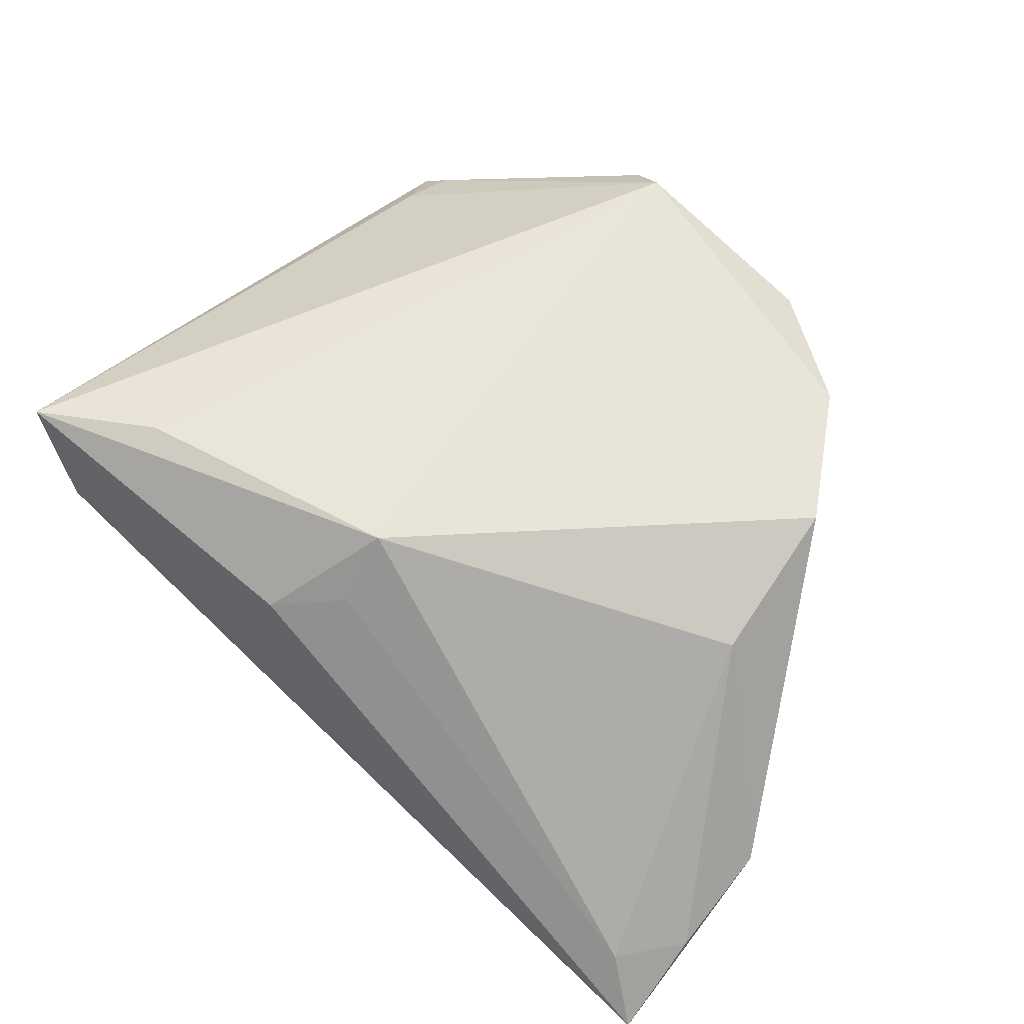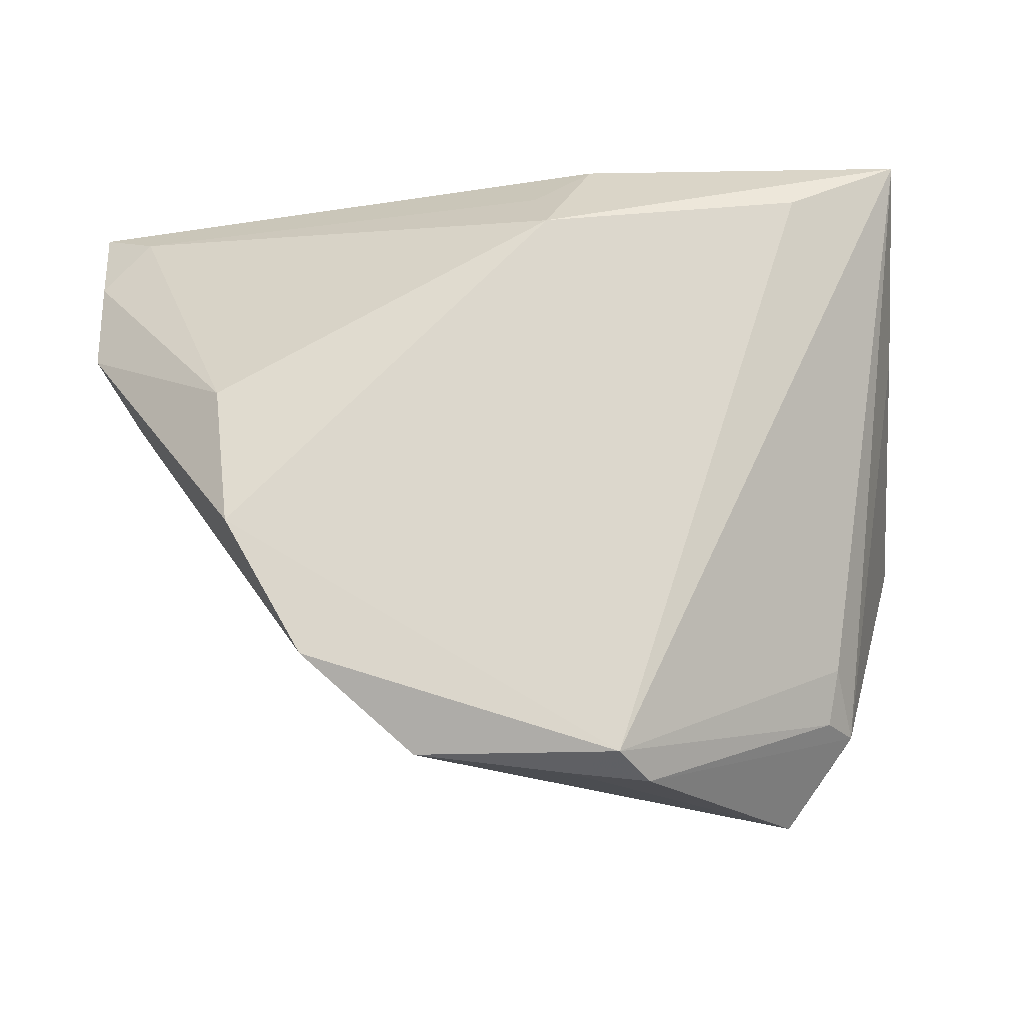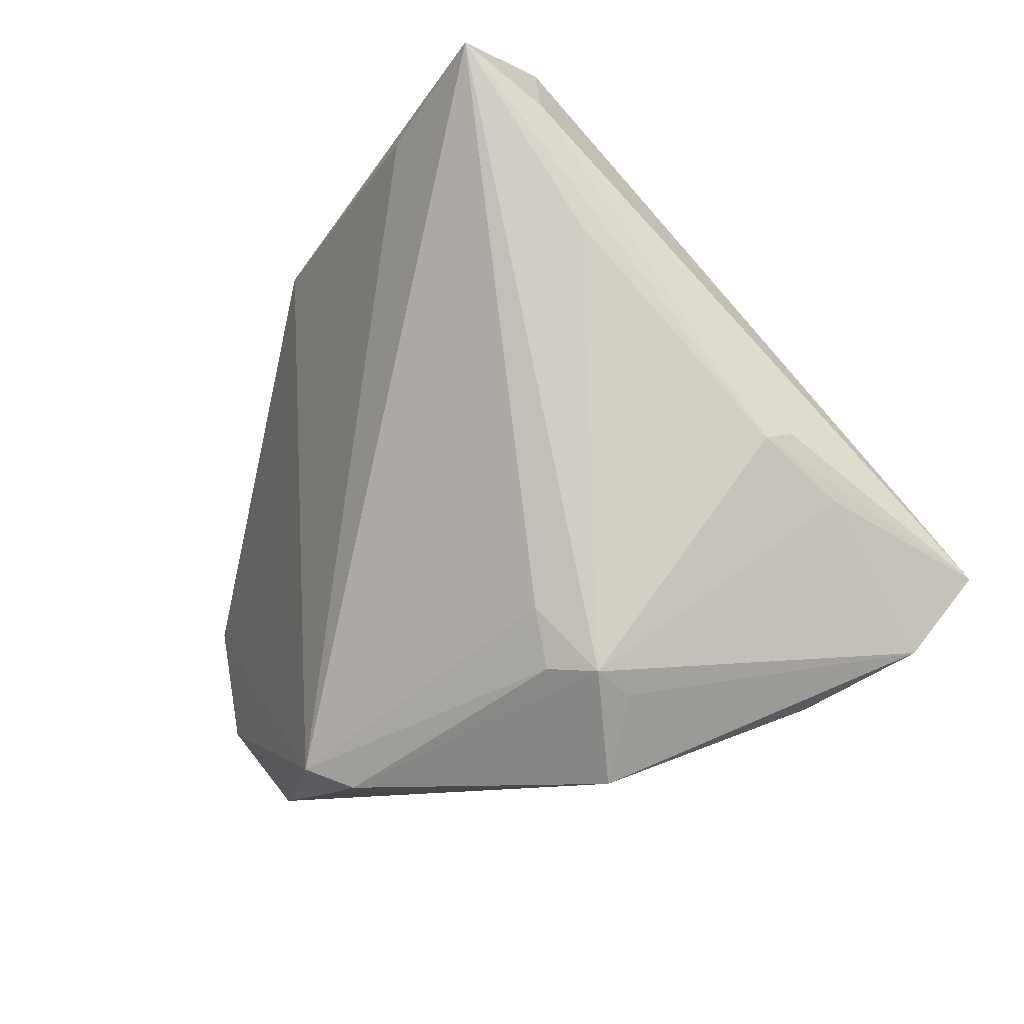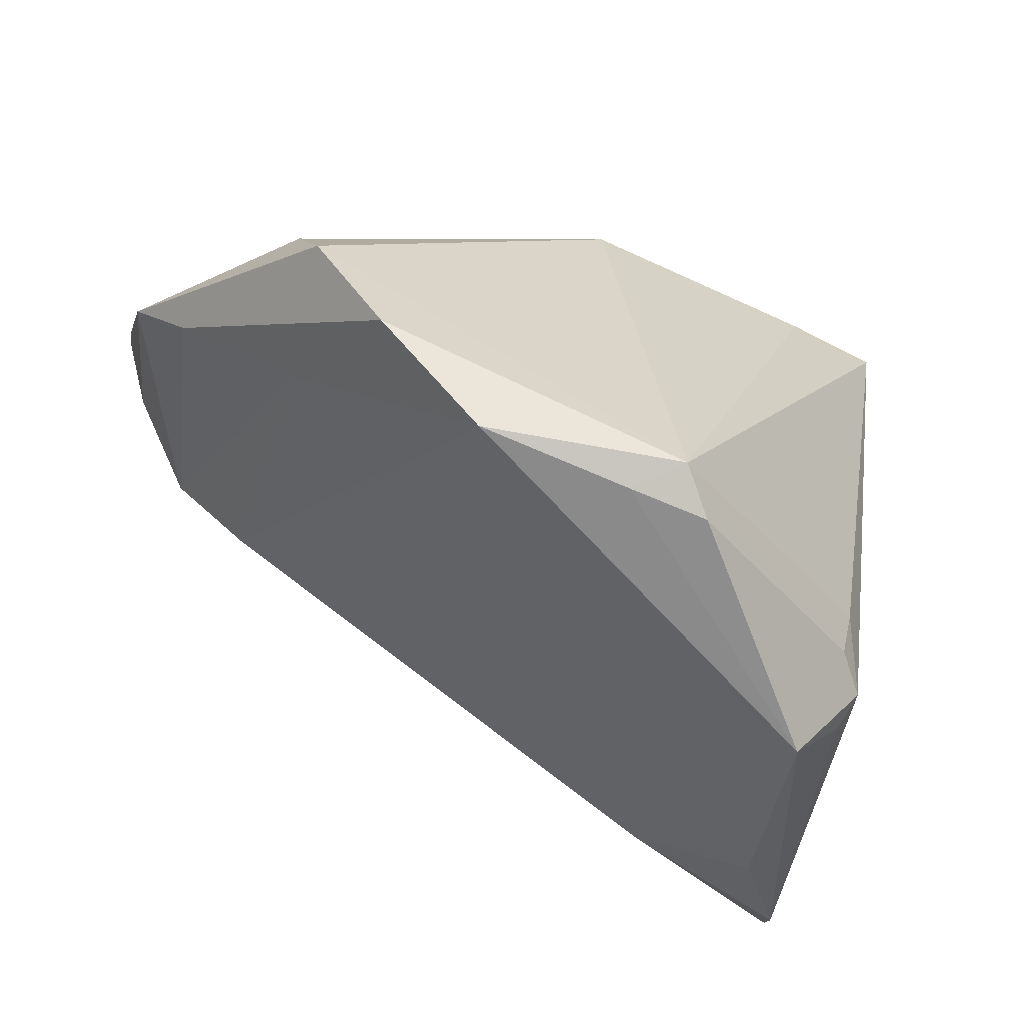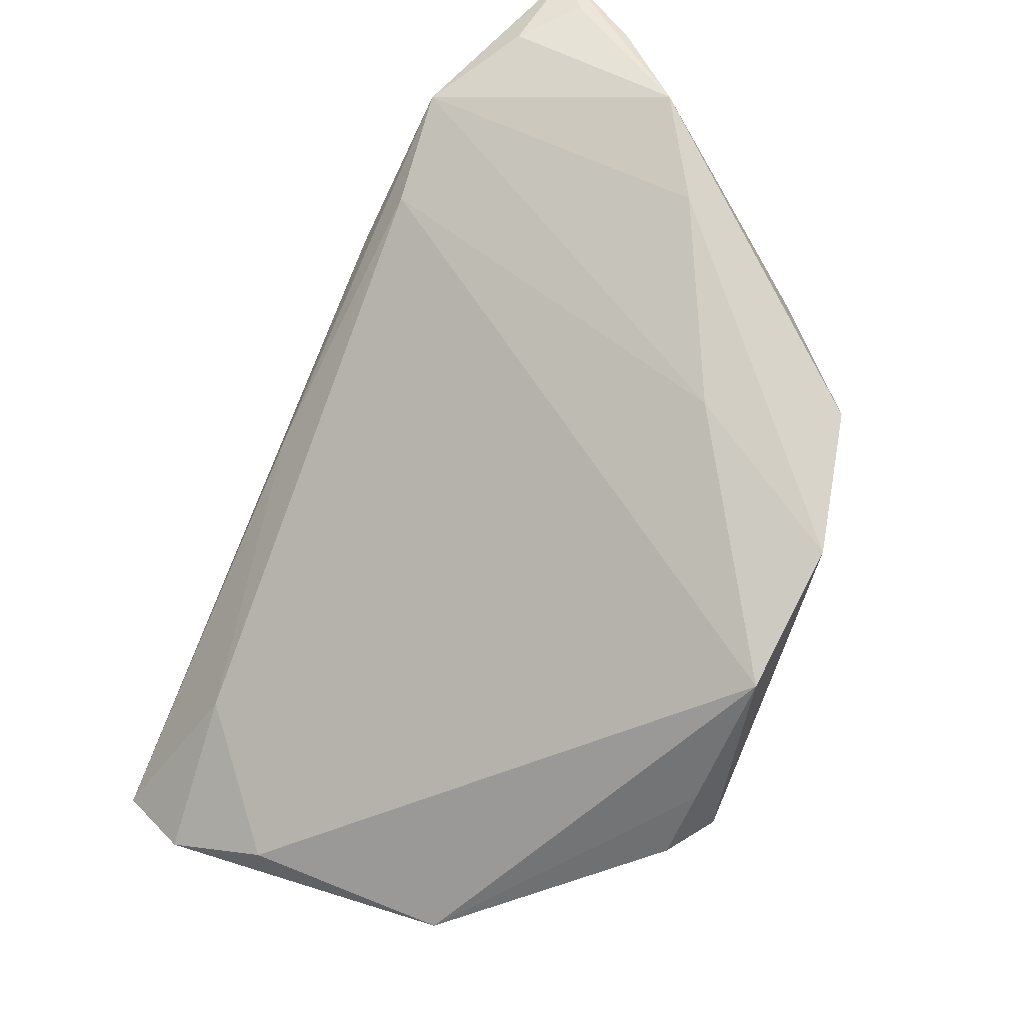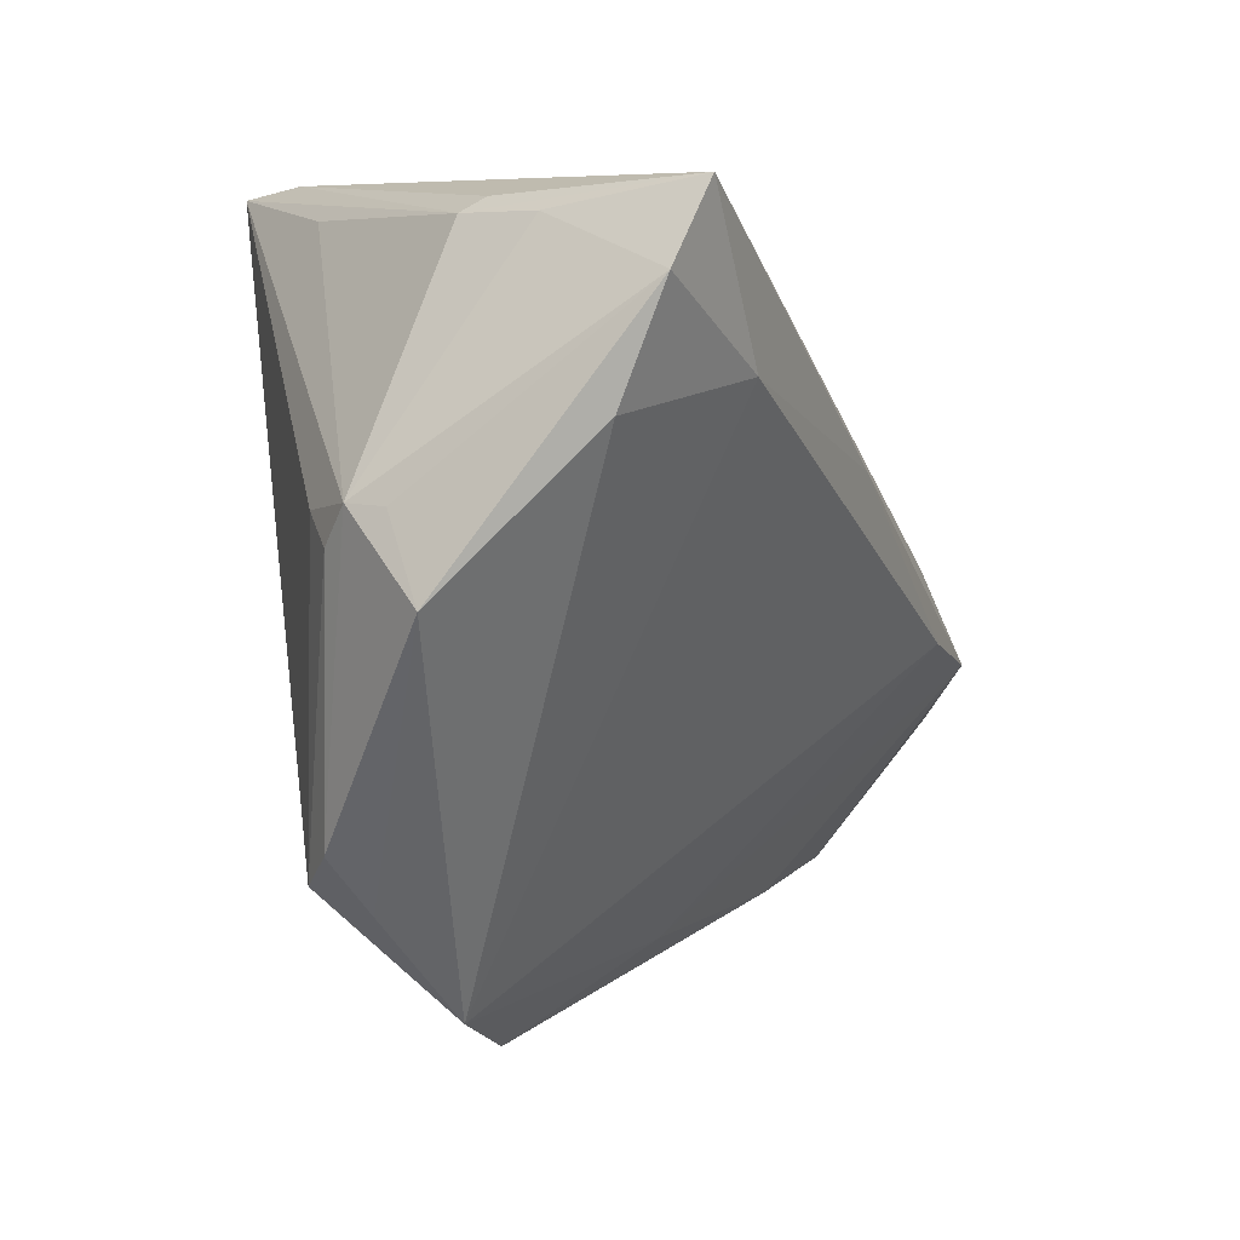
<metadata>
{"format":"obj","ext":"obj","renderer":"f3d","projection":"perspective","resolution":1024,"background":"white","views":[{"elev":57.8,"azim":-140.4,"up":"+Z"},{"elev":-17.3,"azim":-12.2,"up":"+Y"},{"elev":-16.5,"azim":62.6,"up":"+Y"},{"elev":-64.2,"azim":-27.9,"up":"+Y"},{"elev":-50.2,"azim":-115.9,"up":"+Y"},{"elev":-54.9,"azim":111.5,"up":"+Y"}]}
</metadata>
<code>
v 0.004826 0.03355 0.01797
v 0.04636 -0.01547 -0.02601
v 0.004662 0.003516 -0.02592
v -0.001968 0.02368 0.02601
v 0.01039 0.03523 0.00868
v 0.04035 0.01608 0.01337
v -0.01575 0.01624 -0.02558
v 0.0348 -0.02785 0.005687
v 0.04341 -0.0227 -0.02117
v 0.04556 -0.009448 -0.01104
v -0.03353 -0.009455 0.02126
v -0.03443 0.005726 0.01583
v 0.03906 0.0285 0.01707
v 0.002766 0.01357 -0.02314
v -0.04124 0.006249 0.0003011
v -0.01419 -0.0319 0.02012
v 0.04534 -0.004068 -0.003605
v 0.005063 -0.03189 0.02601
v 0.02681 0.03268 0.00684
v 0.04554 -0.003361 -0.006336
v -0.04534 0.02929 -0.01384
v 0.03566 -0.02752 -0.01367
v 0.02943 -0.03532 0.004959
v 0.02505 0.02841 0.02601
v 0.02796 -0.01503 -0.02298
v 0.009065 -0.03405 0.02248
v -0.03238 0.02156 -0.02526
v -0.04562 0.03532 -0.01539
v 0.03263 0.03532 0.01429
v 0.03533 -0.02601 0.009277
v 0.03165 -0.02541 0.01272
v -0.001782 0.02879 0.01999
v -0.04601 0.02617 -0.008652
v 0.001119 -0.03341 0.02167
v 0.03723 0.03439 0.02441
v -0.04085 0.02611 -0.01904
v -0.04636 0.01561 -0.004199
v -0.04106 0.03225 -0.008652
v -0.02922 -0.01033 0.007579
v -0.02359 0.01423 -0.02469
v -0.0259 -0.02273 0.02196
v 0.03229 -0.01986 0.01426
f 8 30 23
f 18 4 11
f 2 19 29
f 29 5 35
f 29 19 28
f 28 5 29
f 1 4 35
f 1 5 28
f 35 5 1
f 11 4 12
f 12 37 11
f 16 22 23
f 40 25 16
f 16 25 22
f 3 7 2
f 2 25 3
f 3 25 40
f 14 19 2
f 2 7 14
f 28 19 14
f 35 17 13
f 2 29 13
f 13 29 35
f 2 17 10
f 10 17 30
f 35 30 6
f 6 17 35
f 30 17 6
f 42 30 35
f 35 18 42
f 35 4 24
f 24 18 35
f 4 18 24
f 32 1 28
f 4 1 32
f 38 12 4
f 38 32 28
f 4 32 38
f 28 37 33
f 37 12 33
f 33 38 28
f 12 38 33
f 9 25 2
f 22 25 9
f 23 22 9
f 9 8 23
f 30 8 9
f 2 10 9
f 9 10 30
f 11 37 41
f 41 18 11
f 41 16 18
f 23 30 26
f 27 3 40
f 7 3 27
f 37 36 27
f 27 36 28
f 28 14 27
f 27 14 7
f 21 37 28
f 28 36 21
f 21 36 37
f 20 17 2
f 2 13 20
f 20 13 17
f 16 41 39
f 40 16 39
f 39 27 40
f 18 16 34
f 34 26 18
f 34 16 23
f 23 26 34
f 31 42 18
f 18 26 31
f 30 42 31
f 31 26 30
f 15 41 37
f 15 39 41
f 37 27 15
f 27 39 15

</code>
